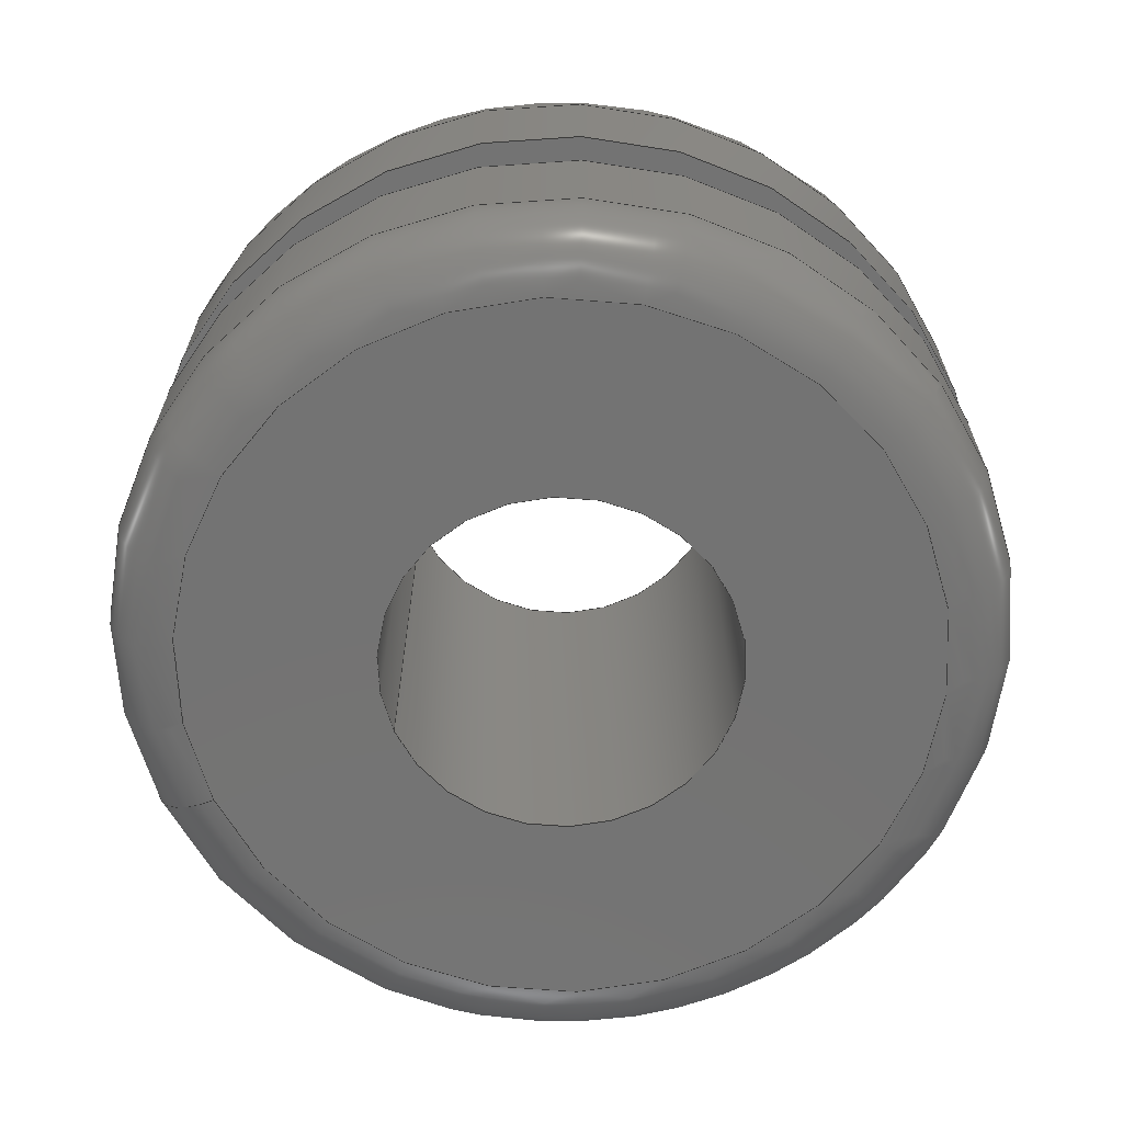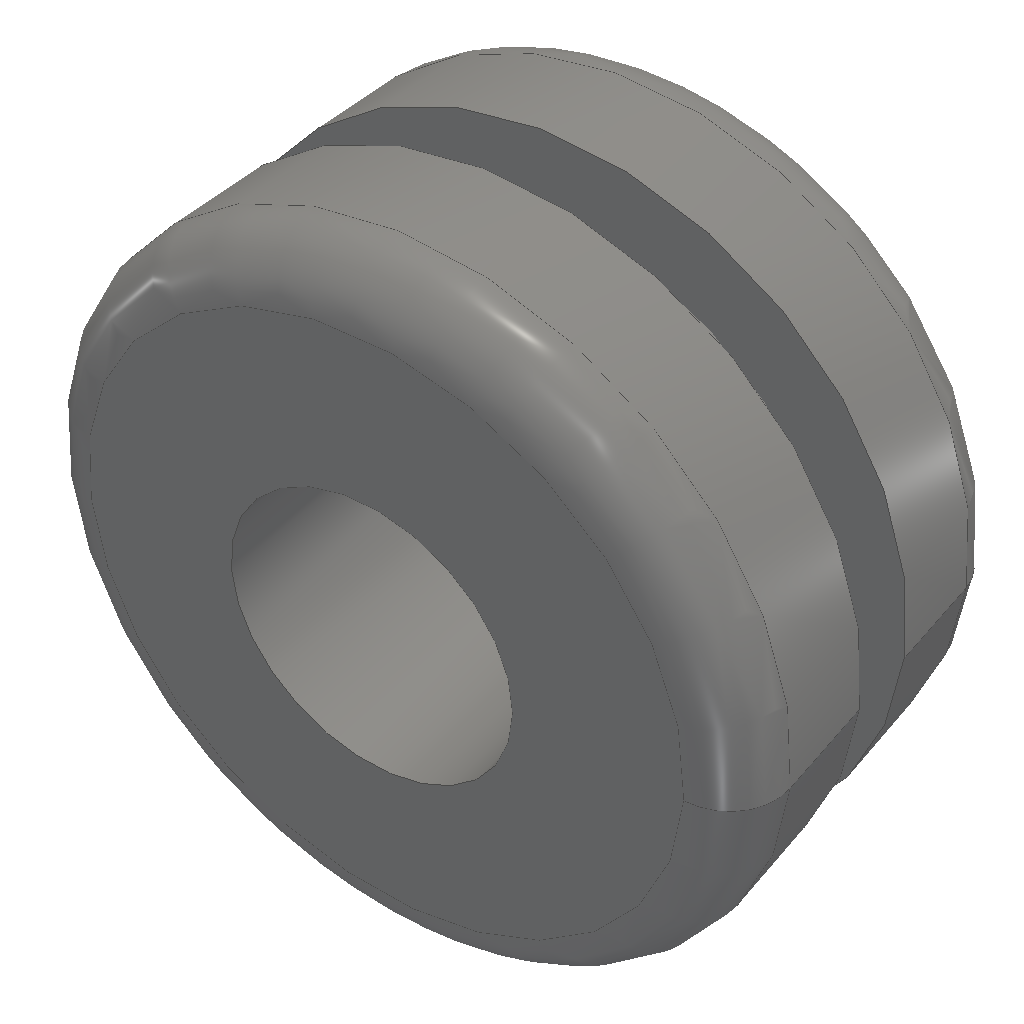
<metadata>
{"format":"step","ext":"stp","renderer":"f3d","projection":"perspective","resolution":1024,"background":"white","views":[{"elev":-65.5,"azim":23.2,"up":"+Z"},{"elev":39.8,"azim":-144.1,"up":"+Y"}]}
</metadata>
<code>
ISO-10303-21;
DATA;
#1=MECHANICAL_DESIGN_GEOMETRIC_PRESENTATION_REPRESENTATION('',(#4),#358);
#2=SHAPE_REPRESENTATION_RELATIONSHIP('SRR','None',#368,#3);
#3=ADVANCED_BREP_SHAPE_REPRESENTATION('',(#5),#357);
#4=STYLED_ITEM('',(#377),#5);
#5=MANIFOLD_SOLID_BREP('Body1',#182);
#6=FACE_BOUND('',#39,.T.);
#7=FACE_BOUND('',#42,.T.);
#8=FACE_BOUND('',#45,.T.);
#9=FACE_BOUND('',#48,.T.);
#10=PLANE('',#205);
#11=PLANE('',#214);
#12=PLANE('',#220);
#13=PLANE('',#226);
#14=LINE('',#311,#18);
#15=LINE('',#340,#19);
#16=LINE('',#351,#20);
#17=LINE('',#354,#21);
#18=VECTOR('',#244,0.3125);
#19=VECTOR('',#279,0.3125);
#20=VECTOR('',#292,0.25);
#21=VECTOR('',#297,0.125);
#22=CYLINDRICAL_SURFACE('',#202,0.3125);
#23=CYLINDRICAL_SURFACE('',#217,0.3125);
#24=CYLINDRICAL_SURFACE('',#223,0.25);
#25=CYLINDRICAL_SURFACE('',#227,0.125);
#26=FACE_OUTER_BOUND('',#36,.T.);
#27=FACE_OUTER_BOUND('',#37,.T.);
#28=FACE_OUTER_BOUND('',#38,.T.);
#29=FACE_OUTER_BOUND('',#40,.T.);
#30=FACE_OUTER_BOUND('',#41,.T.);
#31=FACE_OUTER_BOUND('',#43,.T.);
#32=FACE_OUTER_BOUND('',#44,.T.);
#33=FACE_OUTER_BOUND('',#46,.T.);
#34=FACE_OUTER_BOUND('',#47,.T.);
#35=FACE_OUTER_BOUND('',#49,.T.);
#36=EDGE_LOOP('',(#118,#119,#120,#121,#122,#123));
#37=EDGE_LOOP('',(#124,#125,#126,#127,#128,#129));
#38=EDGE_LOOP('',(#130,#131));
#39=EDGE_LOOP('',(#132,#133));
#40=EDGE_LOOP('',(#134,#135,#136,#137,#138,#139));
#41=EDGE_LOOP('',(#140,#141));
#42=EDGE_LOOP('',(#142,#143));
#43=EDGE_LOOP('',(#144,#145,#146,#147,#148,#149));
#44=EDGE_LOOP('',(#150,#151));
#45=EDGE_LOOP('',(#152,#153));
#46=EDGE_LOOP('',(#154,#155,#156,#157,#158,#159));
#47=EDGE_LOOP('',(#160,#161));
#48=EDGE_LOOP('',(#162,#163));
#49=EDGE_LOOP('',(#164,#165,#166,#167,#168,#169));
#50=CIRCLE('',#197,0.2625);
#51=CIRCLE('',#198,0.05);
#52=CIRCLE('',#199,0.3125);
#53=CIRCLE('',#200,0.3125);
#54=CIRCLE('',#201,0.2625);
#55=CIRCLE('',#203,0.3125);
#56=CIRCLE('',#204,0.3125);
#57=CIRCLE('',#206,0.125);
#58=CIRCLE('',#207,0.125);
#59=CIRCLE('',#209,0.3125);
#60=CIRCLE('',#210,0.05);
#61=CIRCLE('',#211,0.2625);
#62=CIRCLE('',#212,0.2625);
#63=CIRCLE('',#213,0.3125);
#64=CIRCLE('',#215,0.125);
#65=CIRCLE('',#216,0.125);
#66=CIRCLE('',#218,0.3125);
#67=CIRCLE('',#219,0.3125);
#68=CIRCLE('',#221,0.25);
#69=CIRCLE('',#222,0.25);
#70=CIRCLE('',#224,0.25);
#71=CIRCLE('',#225,0.25);
#72=VERTEX_POINT('',#300);
#73=VERTEX_POINT('',#301);
#74=VERTEX_POINT('',#303);
#75=VERTEX_POINT('',#305);
#76=VERTEX_POINT('',#310);
#77=VERTEX_POINT('',#312);
#78=VERTEX_POINT('',#316);
#79=VERTEX_POINT('',#317);
#80=VERTEX_POINT('',#321);
#81=VERTEX_POINT('',#322);
#82=VERTEX_POINT('',#324);
#83=VERTEX_POINT('',#326);
#84=VERTEX_POINT('',#331);
#85=VERTEX_POINT('',#332);
#86=VERTEX_POINT('',#336);
#87=VERTEX_POINT('',#337);
#88=VERTEX_POINT('',#342);
#89=VERTEX_POINT('',#343);
#90=VERTEX_POINT('',#347);
#91=VERTEX_POINT('',#348);
#92=EDGE_CURVE('',#72,#73,#50,.T.);
#93=EDGE_CURVE('',#73,#74,#51,.T.);
#94=EDGE_CURVE('',#74,#75,#52,.T.);
#95=EDGE_CURVE('',#75,#74,#53,.T.);
#96=EDGE_CURVE('',#73,#72,#54,.T.);
#97=EDGE_CURVE('',#74,#76,#14,.T.);
#98=EDGE_CURVE('',#76,#77,#55,.T.);
#99=EDGE_CURVE('',#77,#76,#56,.T.);
#100=EDGE_CURVE('',#78,#79,#57,.T.);
#101=EDGE_CURVE('',#79,#78,#58,.T.);
#102=EDGE_CURVE('',#80,#81,#59,.T.);
#103=EDGE_CURVE('',#81,#82,#60,.T.);
#104=EDGE_CURVE('',#82,#83,#61,.T.);
#105=EDGE_CURVE('',#83,#82,#62,.T.);
#106=EDGE_CURVE('',#81,#80,#63,.T.);
#107=EDGE_CURVE('',#84,#85,#64,.T.);
#108=EDGE_CURVE('',#85,#84,#65,.T.);
#109=EDGE_CURVE('',#86,#87,#66,.T.);
#110=EDGE_CURVE('',#87,#86,#67,.T.);
#111=EDGE_CURVE('',#87,#81,#15,.T.);
#112=EDGE_CURVE('',#88,#89,#68,.T.);
#113=EDGE_CURVE('',#89,#88,#69,.T.);
#114=EDGE_CURVE('',#90,#91,#70,.T.);
#115=EDGE_CURVE('',#91,#90,#71,.T.);
#116=EDGE_CURVE('',#91,#89,#16,.T.);
#117=EDGE_CURVE('',#79,#85,#17,.T.);
#118=ORIENTED_EDGE('',*,*,#92,.T.);
#119=ORIENTED_EDGE('',*,*,#93,.T.);
#120=ORIENTED_EDGE('',*,*,#94,.T.);
#121=ORIENTED_EDGE('',*,*,#95,.T.);
#122=ORIENTED_EDGE('',*,*,#93,.F.);
#123=ORIENTED_EDGE('',*,*,#96,.T.);
#124=ORIENTED_EDGE('',*,*,#95,.F.);
#125=ORIENTED_EDGE('',*,*,#94,.F.);
#126=ORIENTED_EDGE('',*,*,#97,.T.);
#127=ORIENTED_EDGE('',*,*,#98,.T.);
#128=ORIENTED_EDGE('',*,*,#99,.T.);
#129=ORIENTED_EDGE('',*,*,#97,.F.);
#130=ORIENTED_EDGE('',*,*,#92,.F.);
#131=ORIENTED_EDGE('',*,*,#96,.F.);
#132=ORIENTED_EDGE('',*,*,#100,.F.);
#133=ORIENTED_EDGE('',*,*,#101,.F.);
#134=ORIENTED_EDGE('',*,*,#102,.T.);
#135=ORIENTED_EDGE('',*,*,#103,.T.);
#136=ORIENTED_EDGE('',*,*,#104,.T.);
#137=ORIENTED_EDGE('',*,*,#105,.T.);
#138=ORIENTED_EDGE('',*,*,#103,.F.);
#139=ORIENTED_EDGE('',*,*,#106,.T.);
#140=ORIENTED_EDGE('',*,*,#105,.F.);
#141=ORIENTED_EDGE('',*,*,#104,.F.);
#142=ORIENTED_EDGE('',*,*,#107,.T.);
#143=ORIENTED_EDGE('',*,*,#108,.T.);
#144=ORIENTED_EDGE('',*,*,#109,.F.);
#145=ORIENTED_EDGE('',*,*,#110,.F.);
#146=ORIENTED_EDGE('',*,*,#111,.T.);
#147=ORIENTED_EDGE('',*,*,#102,.F.);
#148=ORIENTED_EDGE('',*,*,#106,.F.);
#149=ORIENTED_EDGE('',*,*,#111,.F.);
#150=ORIENTED_EDGE('',*,*,#109,.T.);
#151=ORIENTED_EDGE('',*,*,#110,.T.);
#152=ORIENTED_EDGE('',*,*,#112,.F.);
#153=ORIENTED_EDGE('',*,*,#113,.F.);
#154=ORIENTED_EDGE('',*,*,#114,.F.);
#155=ORIENTED_EDGE('',*,*,#115,.F.);
#156=ORIENTED_EDGE('',*,*,#116,.T.);
#157=ORIENTED_EDGE('',*,*,#113,.T.);
#158=ORIENTED_EDGE('',*,*,#112,.T.);
#159=ORIENTED_EDGE('',*,*,#116,.F.);
#160=ORIENTED_EDGE('',*,*,#99,.F.);
#161=ORIENTED_EDGE('',*,*,#98,.F.);
#162=ORIENTED_EDGE('',*,*,#114,.T.);
#163=ORIENTED_EDGE('',*,*,#115,.T.);
#164=ORIENTED_EDGE('',*,*,#100,.T.);
#165=ORIENTED_EDGE('',*,*,#117,.T.);
#166=ORIENTED_EDGE('',*,*,#107,.F.);
#167=ORIENTED_EDGE('',*,*,#108,.F.);
#168=ORIENTED_EDGE('',*,*,#117,.F.);
#169=ORIENTED_EDGE('',*,*,#101,.T.);
#170=TOROIDAL_SURFACE('',#196,0.2625,0.05);
#171=TOROIDAL_SURFACE('',#208,0.2625,0.05);
#172=ADVANCED_FACE('',(#26),#170,.T.);
#173=ADVANCED_FACE('',(#27),#22,.T.);
#174=ADVANCED_FACE('',(#28,#6),#10,.T.);
#175=ADVANCED_FACE('',(#29),#171,.T.);
#176=ADVANCED_FACE('',(#30,#7),#11,.T.);
#177=ADVANCED_FACE('',(#31),#23,.T.);
#178=ADVANCED_FACE('',(#32,#8),#12,.T.);
#179=ADVANCED_FACE('',(#33),#24,.T.);
#180=ADVANCED_FACE('',(#34,#9),#13,.T.);
#181=ADVANCED_FACE('',(#35),#25,.F.);
#182=CLOSED_SHELL('',(#172,#173,#174,#175,#176,#177,#178,#179,#180,#181));
#183=DERIVED_UNIT_ELEMENT(#185,1);
#184=DERIVED_UNIT_ELEMENT(#362,3);
#185=(
MASS_UNIT()
NAMED_UNIT(*)
SI_UNIT(.KILO.,.GRAM.)
);
#186=DERIVED_UNIT((#183,#184));
#187=MEASURE_REPRESENTATION_ITEM('density measure',
POSITIVE_RATIO_MEASURE(7850),#186);
#188=PROPERTY_DEFINITION_REPRESENTATION(#193,#190);
#189=PROPERTY_DEFINITION_REPRESENTATION(#194,#191);
#190=REPRESENTATION('material name',(#192),#357);
#191=REPRESENTATION('density',(#187),#357);
#192=DESCRIPTIVE_REPRESENTATION_ITEM('Steel','Steel');
#193=PROPERTY_DEFINITION('material property','material name',#370);
#194=PROPERTY_DEFINITION('material property','density of part',#370);
#195=AXIS2_PLACEMENT_3D('placement',#298,#228,#229);
#196=AXIS2_PLACEMENT_3D('',#299,#230,#231);
#197=AXIS2_PLACEMENT_3D('',#302,#232,#233);
#198=AXIS2_PLACEMENT_3D('',#304,#234,#235);
#199=AXIS2_PLACEMENT_3D('',#306,#236,#237);
#200=AXIS2_PLACEMENT_3D('',#307,#238,#239);
#201=AXIS2_PLACEMENT_3D('',#308,#240,#241);
#202=AXIS2_PLACEMENT_3D('',#309,#242,#243);
#203=AXIS2_PLACEMENT_3D('',#313,#245,#246);
#204=AXIS2_PLACEMENT_3D('',#314,#247,#248);
#205=AXIS2_PLACEMENT_3D('',#315,#249,#250);
#206=AXIS2_PLACEMENT_3D('',#318,#251,#252);
#207=AXIS2_PLACEMENT_3D('',#319,#253,#254);
#208=AXIS2_PLACEMENT_3D('',#320,#255,#256);
#209=AXIS2_PLACEMENT_3D('',#323,#257,#258);
#210=AXIS2_PLACEMENT_3D('',#325,#259,#260);
#211=AXIS2_PLACEMENT_3D('',#327,#261,#262);
#212=AXIS2_PLACEMENT_3D('',#328,#263,#264);
#213=AXIS2_PLACEMENT_3D('',#329,#265,#266);
#214=AXIS2_PLACEMENT_3D('',#330,#267,#268);
#215=AXIS2_PLACEMENT_3D('',#333,#269,#270);
#216=AXIS2_PLACEMENT_3D('',#334,#271,#272);
#217=AXIS2_PLACEMENT_3D('',#335,#273,#274);
#218=AXIS2_PLACEMENT_3D('',#338,#275,#276);
#219=AXIS2_PLACEMENT_3D('',#339,#277,#278);
#220=AXIS2_PLACEMENT_3D('',#341,#280,#281);
#221=AXIS2_PLACEMENT_3D('',#344,#282,#283);
#222=AXIS2_PLACEMENT_3D('',#345,#284,#285);
#223=AXIS2_PLACEMENT_3D('',#346,#286,#287);
#224=AXIS2_PLACEMENT_3D('',#349,#288,#289);
#225=AXIS2_PLACEMENT_3D('',#350,#290,#291);
#226=AXIS2_PLACEMENT_3D('',#352,#293,#294);
#227=AXIS2_PLACEMENT_3D('',#353,#295,#296);
#228=DIRECTION('axis',(0,0,1));
#229=DIRECTION('refdir',(1,0,0));
#230=DIRECTION('center_axis',(-3.996e-16,0,1));
#231=DIRECTION('ref_axis',(1,0,3.997e-16));
#232=DIRECTION('center_axis',(3.996e-16,0,-1));
#233=DIRECTION('ref_axis',(-1,1.225e-16,-3.996e-16));
#234=DIRECTION('center_axis',(1.225e-16,-1,4.894e-32));
#235=DIRECTION('ref_axis',(-1,-1.225e-16,-4.196e-16));
#236=DIRECTION('center_axis',(-3.996e-16,0,1));
#237=DIRECTION('ref_axis',(-1,1.225e-16,-3.846e-16));
#238=DIRECTION('center_axis',(-3.996e-16,0,1));
#239=DIRECTION('ref_axis',(-1,1.225e-16,-3.846e-16));
#240=DIRECTION('center_axis',(3.996e-16,0,-1));
#241=DIRECTION('ref_axis',(-1,1.225e-16,-3.996e-16));
#242=DIRECTION('center_axis',(-3.996e-16,0,1));
#243=DIRECTION('ref_axis',(1,0,4.196e-16));
#244=DIRECTION('',(3.996e-16,0,-1));
#245=DIRECTION('center_axis',(-3.996e-16,0,1));
#246=DIRECTION('ref_axis',(1,0,3.996e-16));
#247=DIRECTION('center_axis',(-3.996e-16,0,1));
#248=DIRECTION('ref_axis',(1,0,3.996e-16));
#249=DIRECTION('center_axis',(-3.996e-16,0,1));
#250=DIRECTION('ref_axis',(1,0,3.996e-16));
#251=DIRECTION('center_axis',(-3.996e-16,0,1));
#252=DIRECTION('ref_axis',(1,0,3.996e-16));
#253=DIRECTION('center_axis',(-3.996e-16,0,1));
#254=DIRECTION('ref_axis',(1,0,3.996e-16));
#255=DIRECTION('center_axis',(-3.996e-16,0,1));
#256=DIRECTION('ref_axis',(1,0,3.997e-16));
#257=DIRECTION('center_axis',(3.996e-16,0,-1));
#258=DIRECTION('ref_axis',(-1,1.225e-16,-3.846e-16));
#259=DIRECTION('center_axis',(1.225e-16,-1,4.894e-32));
#260=DIRECTION('ref_axis',(-1,-1.225e-16,-4.196e-16));
#261=DIRECTION('center_axis',(-3.996e-16,0,1));
#262=DIRECTION('ref_axis',(-1,1.225e-16,-3.996e-16));
#263=DIRECTION('center_axis',(-3.996e-16,0,1));
#264=DIRECTION('ref_axis',(-1,1.225e-16,-3.996e-16));
#265=DIRECTION('center_axis',(3.996e-16,0,-1));
#266=DIRECTION('ref_axis',(-1,1.225e-16,-3.846e-16));
#267=DIRECTION('center_axis',(3.996e-16,0,-1));
#268=DIRECTION('ref_axis',(-1,0,-3.996e-16));
#269=DIRECTION('center_axis',(-3.996e-16,0,1));
#270=DIRECTION('ref_axis',(1,0,3.996e-16));
#271=DIRECTION('center_axis',(-3.996e-16,0,1));
#272=DIRECTION('ref_axis',(1,0,3.996e-16));
#273=DIRECTION('center_axis',(-3.996e-16,0,1));
#274=DIRECTION('ref_axis',(1,0,4.196e-16));
#275=DIRECTION('center_axis',(-3.996e-16,0,1));
#276=DIRECTION('ref_axis',(1,0,3.996e-16));
#277=DIRECTION('center_axis',(-3.996e-16,0,1));
#278=DIRECTION('ref_axis',(1,0,3.996e-16));
#279=DIRECTION('',(3.996e-16,0,-1));
#280=DIRECTION('center_axis',(-3.996e-16,0,1));
#281=DIRECTION('ref_axis',(1,0,3.996e-16));
#282=DIRECTION('center_axis',(-3.996e-16,0,1));
#283=DIRECTION('ref_axis',(1,0,3.996e-16));
#284=DIRECTION('center_axis',(-3.996e-16,0,1));
#285=DIRECTION('ref_axis',(1,0,3.996e-16));
#286=DIRECTION('center_axis',(-3.996e-16,0,1));
#287=DIRECTION('ref_axis',(1,0,4.196e-16));
#288=DIRECTION('center_axis',(-3.996e-16,0,1));
#289=DIRECTION('ref_axis',(1,0,3.996e-16));
#290=DIRECTION('center_axis',(-3.996e-16,0,1));
#291=DIRECTION('ref_axis',(1,0,3.996e-16));
#292=DIRECTION('',(3.996e-16,0,-1));
#293=DIRECTION('center_axis',(3.996e-16,0,-1));
#294=DIRECTION('ref_axis',(-1,0,-3.996e-16));
#295=DIRECTION('center_axis',(-3.996e-16,0,1));
#296=DIRECTION('ref_axis',(1,0,4.196e-16));
#297=DIRECTION('',(3.996e-16,0,-1));
#298=CARTESIAN_POINT('',(0,0,0));
#299=CARTESIAN_POINT('Origin',(-1.427e-16,0,0.1219));
#300=CARTESIAN_POINT('',(0.2625,-6.429e-17,0.1719));
#301=CARTESIAN_POINT('',(-0.2625,-3.215e-17,0.1719));
#302=CARTESIAN_POINT('Origin',(-1.626e-16,0,0.1719));
#303=CARTESIAN_POINT('',(-0.3125,-3.827e-17,0.1219));
#304=CARTESIAN_POINT('Origin',(-0.2625,-3.215e-17,0.1219));
#305=CARTESIAN_POINT('',(0.3125,0,0.1219));
#306=CARTESIAN_POINT('Origin',(-1.427e-16,0,0.1219));
#307=CARTESIAN_POINT('Origin',(-1.427e-16,0,0.1219));
#308=CARTESIAN_POINT('Origin',(-1.626e-16,0,0.1719));
#309=CARTESIAN_POINT('Origin',(-1.345e-16,0,0.1016));
#310=CARTESIAN_POINT('',(-0.3125,-3.827e-17,0.03125));
#311=CARTESIAN_POINT('',(-0.3125,-3.827e-17,0.1016));
#312=CARTESIAN_POINT('',(0.3125,0,0.03125));
#313=CARTESIAN_POINT('Origin',(-1.065e-16,0,0.03125));
#314=CARTESIAN_POINT('Origin',(-1.065e-16,0,0.03125));
#315=CARTESIAN_POINT('Origin',(0.125,0,0.1719));
#316=CARTESIAN_POINT('',(0.125,0,0.1719));
#317=CARTESIAN_POINT('',(-0.125,-1.531e-17,0.1719));
#318=CARTESIAN_POINT('Origin',(-1.626e-16,0,0.1719));
#319=CARTESIAN_POINT('Origin',(-1.626e-16,0,0.1719));
#320=CARTESIAN_POINT('Origin',(-4.526e-17,0,-0.1219));
#321=CARTESIAN_POINT('',(0.3125,-7.654e-17,-0.1219));
#322=CARTESIAN_POINT('',(-0.3125,-3.827e-17,-0.1219));
#323=CARTESIAN_POINT('Origin',(-4.526e-17,0,-0.1219));
#324=CARTESIAN_POINT('',(-0.2625,-3.215e-17,-0.1719));
#325=CARTESIAN_POINT('Origin',(-0.2625,-3.215e-17,-0.1219));
#326=CARTESIAN_POINT('',(0.2625,0,-0.1719));
#327=CARTESIAN_POINT('Origin',(-2.528e-17,0,-0.1719));
#328=CARTESIAN_POINT('Origin',(-2.528e-17,0,-0.1719));
#329=CARTESIAN_POINT('Origin',(-4.526e-17,0,-0.1219));
#330=CARTESIAN_POINT('Origin',(0.3125,0,-0.1719));
#331=CARTESIAN_POINT('',(0.125,0,-0.1719));
#332=CARTESIAN_POINT('',(-0.125,-1.531e-17,-0.1719));
#333=CARTESIAN_POINT('Origin',(-2.528e-17,0,-0.1719));
#334=CARTESIAN_POINT('Origin',(-2.528e-17,0,-0.1719));
#335=CARTESIAN_POINT('Origin',(-5.337e-17,0,-0.1016));
#336=CARTESIAN_POINT('',(0.3125,0,-0.03125));
#337=CARTESIAN_POINT('',(-0.3125,-3.827e-17,-0.03125));
#338=CARTESIAN_POINT('Origin',(-8.147e-17,0,-0.03125));
#339=CARTESIAN_POINT('Origin',(-8.147e-17,0,-0.03125));
#340=CARTESIAN_POINT('',(-0.3125,-3.827e-17,-0.1016));
#341=CARTESIAN_POINT('Origin',(0.25,0,-0.03125));
#342=CARTESIAN_POINT('',(0.25,0,-0.03125));
#343=CARTESIAN_POINT('',(-0.25,-3.062e-17,-0.03125));
#344=CARTESIAN_POINT('Origin',(-8.147e-17,0,-0.03125));
#345=CARTESIAN_POINT('Origin',(-8.147e-17,0,-0.03125));
#346=CARTESIAN_POINT('Origin',(-9.396e-17,0,-1.639e-16));
#347=CARTESIAN_POINT('',(0.25,0,0.03125));
#348=CARTESIAN_POINT('',(-0.25,-3.062e-17,0.03125));
#349=CARTESIAN_POINT('Origin',(-1.065e-16,0,0.03125));
#350=CARTESIAN_POINT('Origin',(-1.065e-16,0,0.03125));
#351=CARTESIAN_POINT('',(-0.25,-3.062e-17,-2.688e-16));
#352=CARTESIAN_POINT('Origin',(0.3125,0,0.03125));
#353=CARTESIAN_POINT('Origin',(-9.396e-17,0,-3.169e-16));
#354=CARTESIAN_POINT('',(-0.125,-1.531e-17,-3.693e-16));
#355=UNCERTAINTY_MEASURE_WITH_UNIT(LENGTH_MEASURE(0.0003937),
#360,'DISTANCE_ACCURACY_VALUE',
'Maximum model space distance between geometric entities at asserted c
onnectivities');
#356=UNCERTAINTY_MEASURE_WITH_UNIT(LENGTH_MEASURE(0.0003937),
#360,'DISTANCE_ACCURACY_VALUE',
'Maximum model space distance between geometric entities at asserted c
onnectivities');
#357=(
GEOMETRIC_REPRESENTATION_CONTEXT(3)
GLOBAL_UNCERTAINTY_ASSIGNED_CONTEXT((#355))
GLOBAL_UNIT_ASSIGNED_CONTEXT((#360,#365,#364))
REPRESENTATION_CONTEXT('','3D')
);
#358=(
GEOMETRIC_REPRESENTATION_CONTEXT(3)
GLOBAL_UNCERTAINTY_ASSIGNED_CONTEXT((#356))
GLOBAL_UNIT_ASSIGNED_CONTEXT((#360,#365,#364))
REPRESENTATION_CONTEXT('','3D')
);
#359=DIMENSIONAL_EXPONENTS(1,0,0,0,0,0,0);
#360=(
CONVERSION_BASED_UNIT('inch',#363)
LENGTH_UNIT()
NAMED_UNIT(#359)
);
#361=(
LENGTH_UNIT()
NAMED_UNIT(*)
SI_UNIT(.MILLI.,.METRE.)
);
#362=(
LENGTH_UNIT()
NAMED_UNIT(*)
SI_UNIT($,.METRE.)
);
#363=LENGTH_MEASURE_WITH_UNIT(LENGTH_MEASURE(25.4),#361);
#364=(
NAMED_UNIT(*)
SI_UNIT($,.STERADIAN.)
SOLID_ANGLE_UNIT()
);
#365=(
NAMED_UNIT(*)
PLANE_ANGLE_UNIT()
SI_UNIT($,.RADIAN.)
);
#366=SHAPE_DEFINITION_REPRESENTATION(#367,#368);
#367=PRODUCT_DEFINITION_SHAPE('',$,#370);
#368=SHAPE_REPRESENTATION('',(#195),#357);
#369=PRODUCT_DEFINITION_CONTEXT('part definition',#374,'design');
#370=PRODUCT_DEFINITION('(Unsaved)','(Unsaved)',#371,#369);
#371=PRODUCT_DEFINITION_FORMATION('',$,#376);
#372=PRODUCT_RELATED_PRODUCT_CATEGORY('(Unsaved)','(Unsaved)',(#376));
#373=APPLICATION_PROTOCOL_DEFINITION('international standard',
'automotive_design',2009,#374);
#374=APPLICATION_CONTEXT(
'Core Data for Automotive Mechanical Design Process');
#375=PRODUCT_CONTEXT('part definition',#374,'mechanical');
#376=PRODUCT('(Unsaved)','(Unsaved)',$,(#375));
#377=PRESENTATION_STYLE_ASSIGNMENT((#378));
#378=SURFACE_STYLE_USAGE(.BOTH.,#379);
#379=SURFACE_SIDE_STYLE('',(#380));
#380=SURFACE_STYLE_FILL_AREA(#381);
#381=FILL_AREA_STYLE('Steel - Satin',(#382));
#382=FILL_AREA_STYLE_COLOUR('Steel - Satin',#383);
#383=COLOUR_RGB('Steel - Satin',0.6275,0.6275,0.6275);
ENDSEC;
END-ISO-10303-21;

</code>
